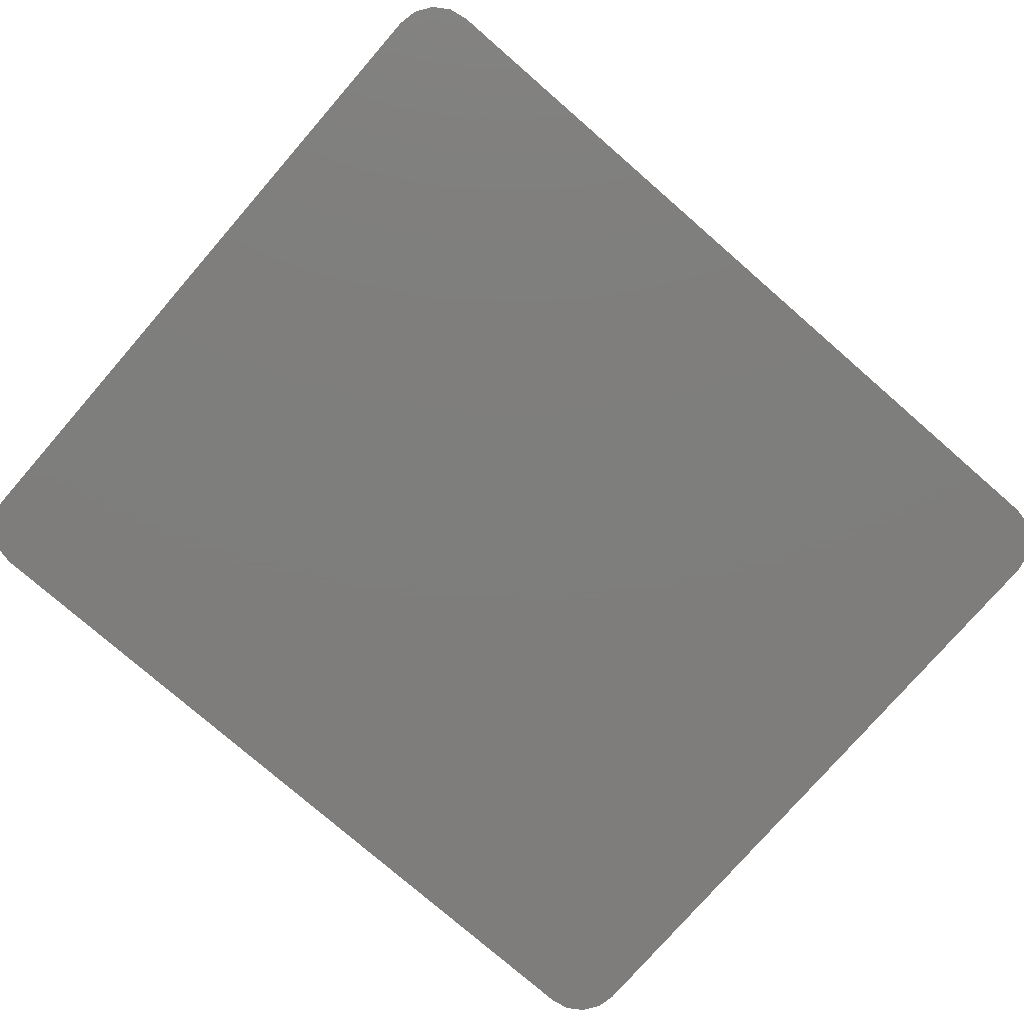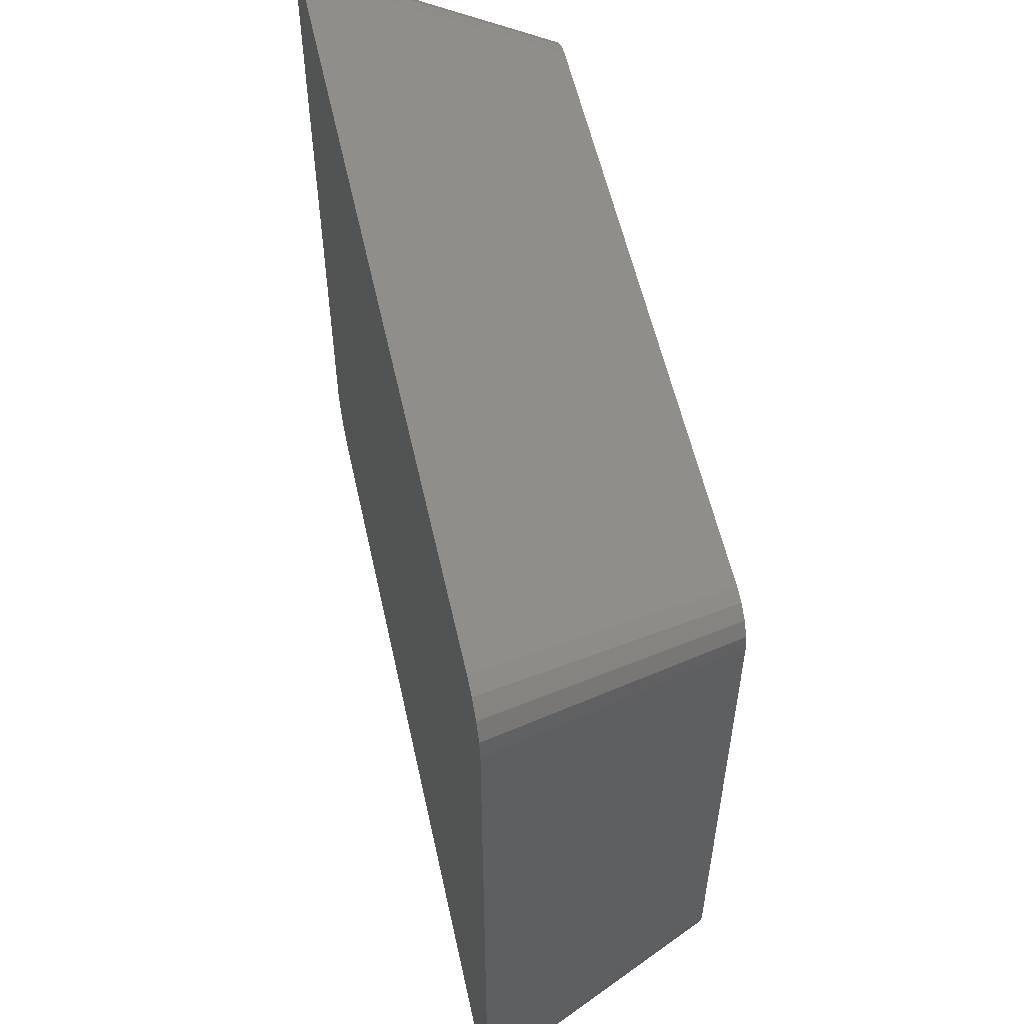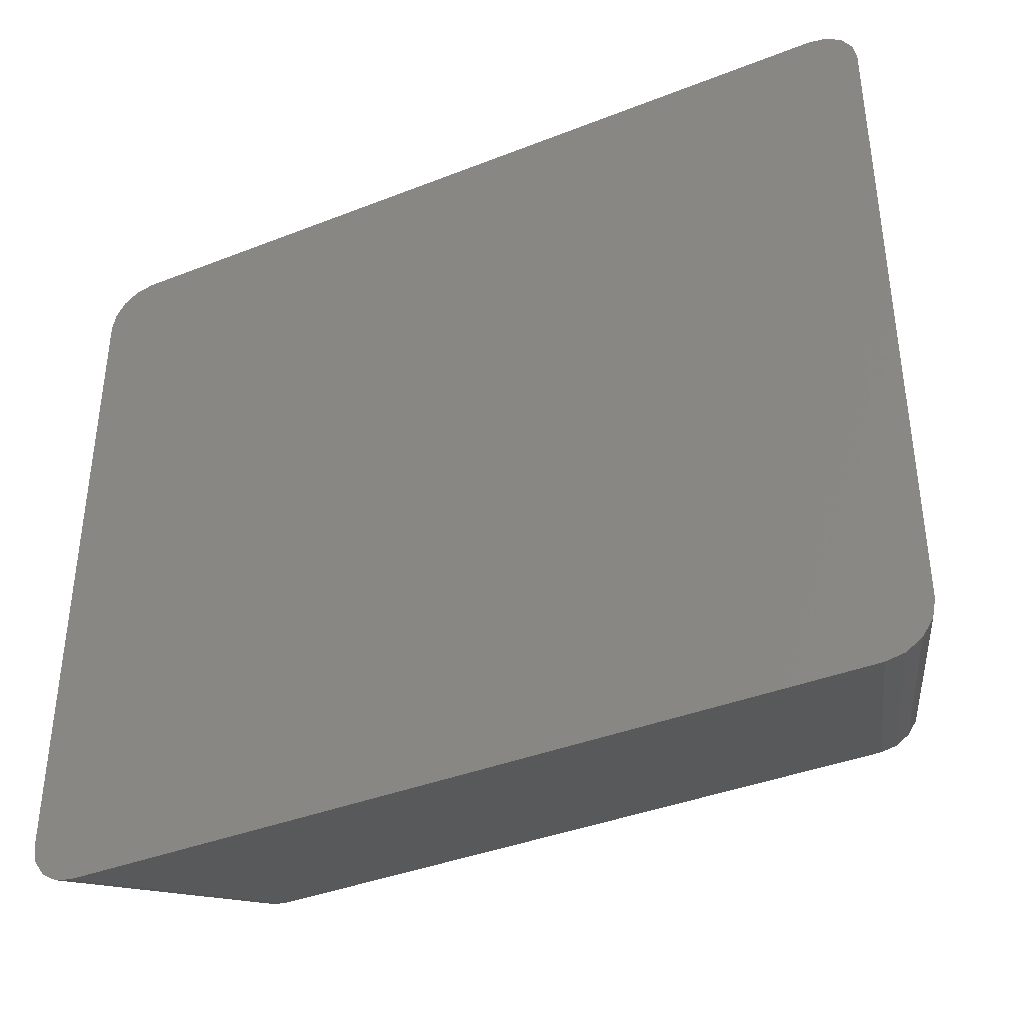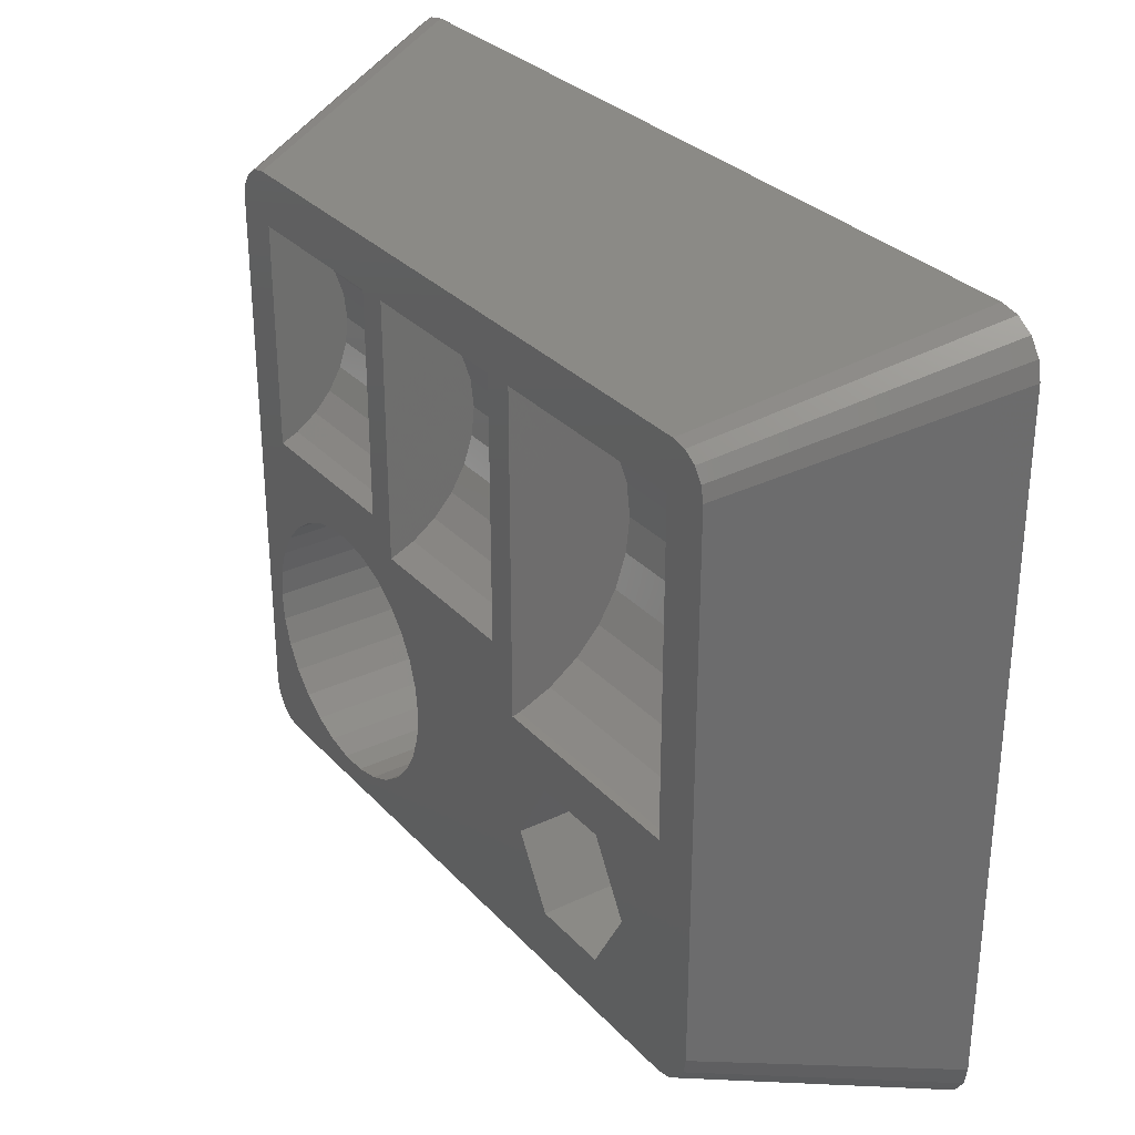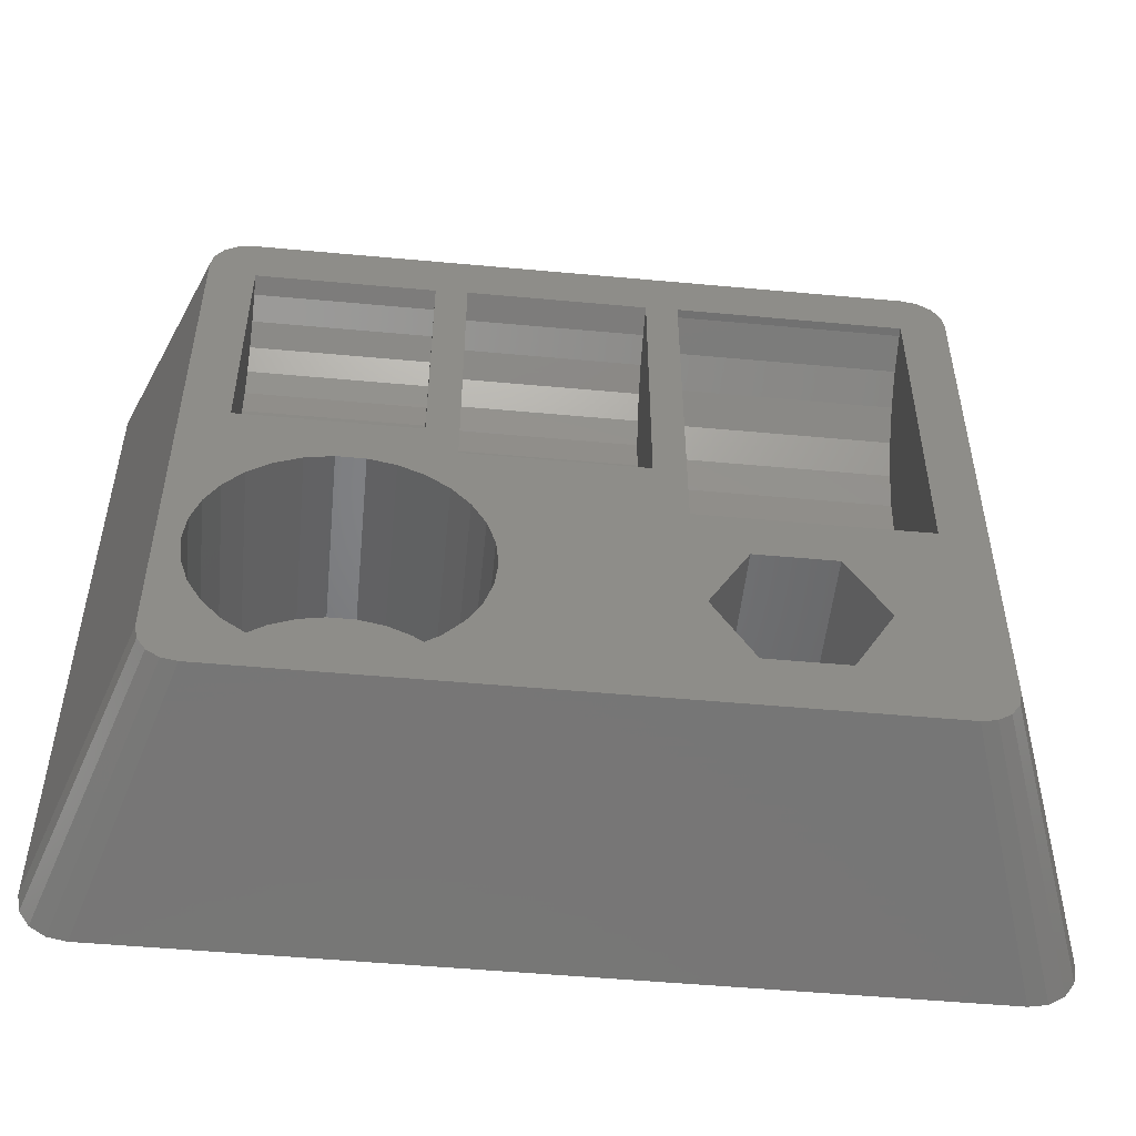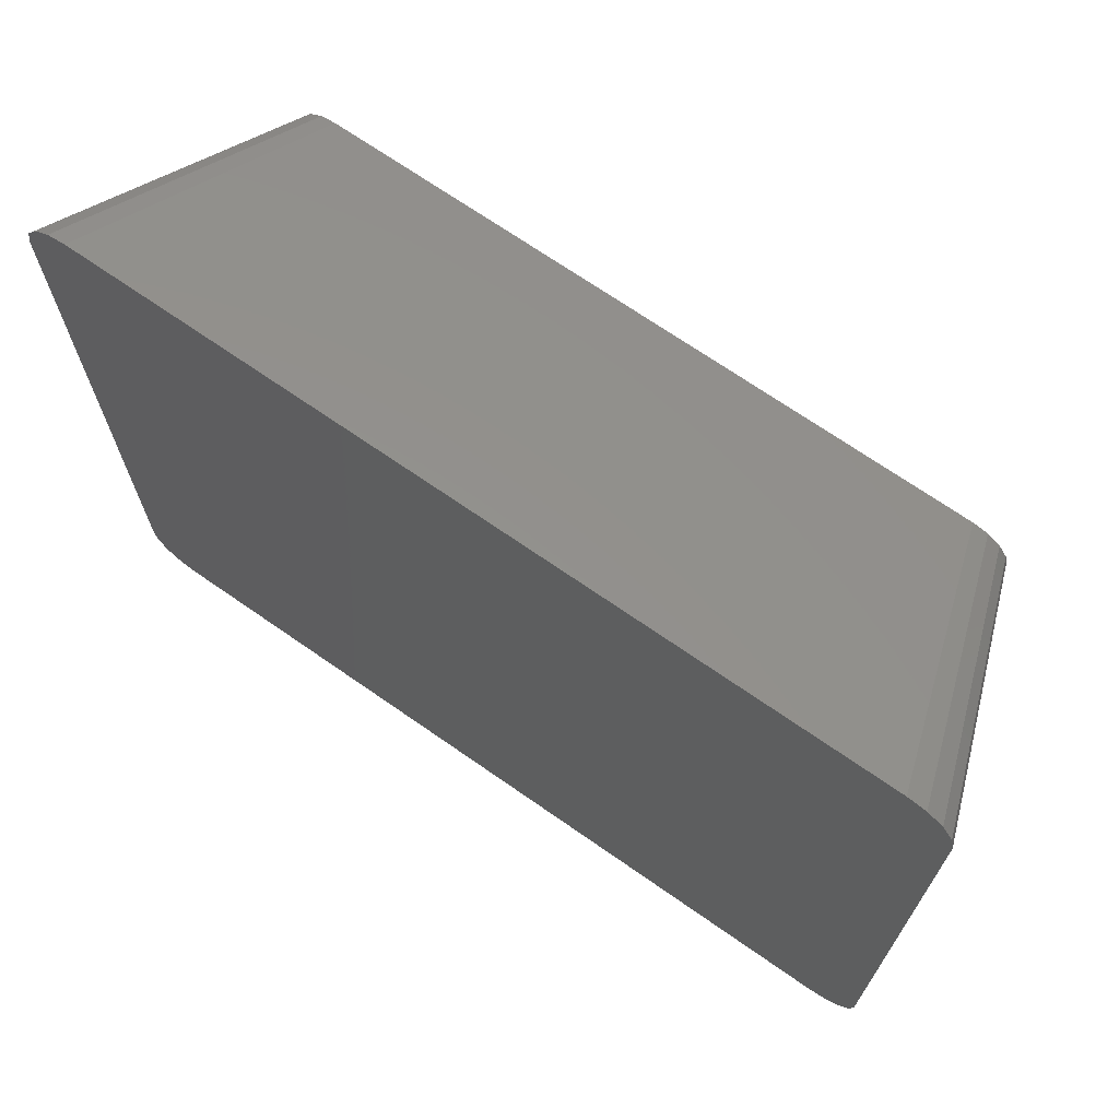
<metadata>
{"format":"stl","ext":"stl","renderer":"f3d","projection":"perspective","resolution":1024,"background":"white","views":[{"elev":-77.6,"azim":139.0,"up":"+Z"},{"elev":55.7,"azim":-102.3,"up":"+Y"},{"elev":-38.7,"azim":-153.7,"up":"+Y"},{"elev":30.6,"azim":55.7,"up":"+Y"},{"elev":-51.3,"azim":-5.7,"up":"+Y"},{"elev":69.8,"azim":-145.1,"up":"+Y"}]}
</metadata>
<code>
# stl→obj: 194 verts, 384 faces
v -32.37 25.76 23.65
v -14.49 26.54 25.4
v -32.37 26.54 25.4
v -14.49 25.76 23.65
v -32.37 14.76 17.3
v -14.49 12.12 17.58
v -14.49 14.76 17.3
v -32.37 12.12 17.58
v -32.37 24.2 21.5
v -32.37 22.23 19.73
v -32.37 19.93 18.4
v -32.37 17.4 17.58
v -32.37 9.597 18.4
v -32.37 7.298 19.73
v -32.37 2.985 25.4
v -32.37 5.325 21.5
v -32.37 3.764 23.65
v -14.49 19.93 18.4
v -14.49 22.23 19.73
v -14.49 24.2 21.5
v -14.49 17.4 17.58
v -14.49 7.298 19.73
v -14.49 9.597 18.4
v -14.49 3.764 23.65
v -14.49 2.985 25.4
v -14.49 5.325 21.5
v -11.32 16.15 16.02
v 6.556 13.18 15.71
v 6.556 16.15 16.02
v -11.32 13.18 15.71
v -11.32 23.79 20.44
v 6.556 25.55 22.86
v -11.32 25.55 22.86
v 6.556 23.79 20.44
v 6.556 26.68 25.4
v 6.556 21.57 18.44
v 6.556 18.99 16.95
v 6.556 10.2 16.02
v 6.556 7.364 16.95
v 6.556 4.777 18.44
v 6.556 2.557 20.44
v 6.556 0.8017 22.86
v 6.556 -0.3309 25.4
v -11.32 7.364 16.95
v -11.32 4.777 18.44
v -11.32 21.57 18.44
v -11.32 18.99 16.95
v -11.32 26.68 25.4
v -11.32 10.2 16.02
v -11.32 2.557 20.44
v -11.32 0.8017 22.86
v -11.32 -0.3309 25.4
v 9.731 13.63 12.92
v 32.37 10 12.54
v 32.37 13.63 12.92
v 9.731 10 12.54
v 9.731 22.98 18.32
v 32.37 20.26 15.87
v 32.37 22.98 18.32
v 9.731 20.26 15.87
v 9.731 17.1 14.05
v 32.37 17.1 14.05
v 9.731 2.897 14.05
v 32.37 -0.2642 15.87
v 32.37 2.897 14.05
v 9.731 -0.2642 15.87
v 9.731 25.12 21.27
v 32.37 26.61 24.6
v 9.731 26.61 24.6
v 32.37 25.12 21.27
v 32.37 26.78 25.4
v 9.731 26.78 25.4
v 32.37 6.369 12.92
v 32.37 -2.977 18.32
v 32.37 -6.777 25.4
v 32.37 -5.123 21.27
v 32.37 -6.608 24.6
v 9.731 6.369 12.92
v 9.731 -2.977 18.32
v 9.731 -6.777 25.4
v 9.731 -5.123 21.27
v 9.731 -6.608 24.6
v 44.81 38.46 0
v 35.85 30.77 25.4
v 36.72 29.47 25.4
v 46.27 34.92 0
v 37.02 27.94 25.4
v 45.89 36.84 0
v -36.72 -29.47 25.4
v -45.89 -36.84 0
v -44.81 -38.46 0
v 34.55 31.64 25.4
v 36.72 -29.47 25.4
v 35.85 -30.77 25.4
v 44.81 -38.46 0
v 41.27 39.92 0
v -33.02 31.94 25.4
v 33.02 31.94 25.4
v -41.27 39.92 0
v -35.85 -30.77 25.4
v -34.55 -31.64 25.4
v -41.27 -39.92 0
v -33.02 -31.94 25.4
v 33.02 -31.94 25.4
v 41.27 -39.92 0
v 46.27 -34.92 0
v 45.89 -36.84 0
v 37.02 -27.94 25.4
v -34.55 31.64 25.4
v -44.81 38.46 0
v -35.85 30.77 25.4
v -45.89 36.84 0
v -36.72 29.47 25.4
v -46.27 34.92 0
v 43.19 39.54 0
v 34.55 -31.64 25.4
v -46.27 -34.92 0
v 43.19 -39.54 0
v -43.19 -39.54 0
v -43.19 39.54 0
v -37.02 -27.94 25.4
v -37.02 27.94 25.4
v -7.599 -13.15 25.4
v -7.3 -16 25.4
v -8.484 -10.43 25.4
v -9.916 -7.947 25.4
v -11.83 -5.819 25.4
v -16.77 -2.971 25.4
v -14.15 -4.135 25.4
v -19.57 -2.375 25.4
v -22.43 -2.375 25.4
v -25.23 -2.971 25.4
v -27.85 -4.135 25.4
v -30.17 -5.819 25.4
v -32.08 -7.947 25.4
v -33.52 -10.43 25.4
v -34.4 -13.15 25.4
v 23.07 -11.95 25.4
v 27.14 -19 25.4
v 14.93 -11.95 25.4
v 10.86 -19 25.4
v 23.07 -26.05 25.4
v 14.93 -26.05 25.4
v -7.599 -18.85 25.4
v -8.484 -21.57 25.4
v -9.916 -24.05 25.4
v -11.83 -26.18 25.4
v -14.15 -27.86 25.4
v -16.77 -29.03 25.4
v -19.57 -29.62 25.4
v -22.43 -29.62 25.4
v -25.23 -29.03 25.4
v -27.85 -27.86 25.4
v -30.17 -26.18 25.4
v -32.08 -24.05 25.4
v -33.52 -21.57 25.4
v -34.4 -18.85 25.4
v -34.7 -16 25.4
v -7.3 -16 6.35
v -7.599 -13.15 6.35
v -34.4 -13.15 6.35
v -34.7 -16 6.35
v -22.43 -2.375 6.35
v -19.57 -2.375 6.35
v -19.57 -29.62 6.35
v -22.43 -29.62 6.35
v -14.15 -4.135 6.35
v -11.83 -5.819 6.35
v -16.77 -2.971 6.35
v -30.17 -5.819 6.35
v -27.85 -4.135 6.35
v -25.23 -2.971 6.35
v -8.484 -10.43 6.35
v -9.916 -7.947 6.35
v -32.08 -7.947 6.35
v -33.52 -10.43 6.35
v -7.599 -18.85 6.35
v -8.484 -21.57 6.35
v -9.916 -24.05 6.35
v -11.83 -26.18 6.35
v -14.15 -27.86 6.35
v -16.77 -29.03 6.35
v -25.23 -29.03 6.35
v -27.85 -27.86 6.35
v -30.17 -26.18 6.35
v -32.08 -24.05 6.35
v -33.52 -21.57 6.35
v -34.4 -18.85 6.35
v 27.14 -19 6.35
v 23.07 -11.95 6.35
v 14.93 -11.95 6.35
v 10.86 -19 6.35
v 14.93 -26.05 6.35
v 23.07 -26.05 6.35
f 1 2 3
f 2 1 4
f 5 6 7
f 6 5 8
f 3 9 1
f 3 10 9
f 3 11 10
f 3 12 11
f 3 5 12
f 3 8 5
f 3 13 8
f 3 14 13
f 15 14 3
f 14 15 16
f 16 15 17
f 10 18 19
f 18 10 11
f 9 19 20
f 19 9 10
f 1 20 4
f 20 1 9
f 12 7 21
f 7 12 5
f 13 22 23
f 22 13 14
f 8 23 6
f 23 8 13
f 24 15 25
f 15 24 17
f 26 17 24
f 17 26 16
f 11 21 18
f 21 11 12
f 20 2 4
f 19 2 20
f 18 2 19
f 21 2 18
f 7 2 21
f 6 2 7
f 23 2 6
f 22 2 23
f 25 22 26
f 25 26 24
f 22 25 2
f 14 26 22
f 26 14 16
f 27 28 29
f 28 27 30
f 31 32 33
f 32 31 34
f 34 35 32
f 36 35 34
f 37 35 36
f 29 35 37
f 28 35 29
f 38 35 28
f 39 35 38
f 40 35 39
f 41 35 40
f 42 35 41
f 35 42 43
f 44 40 39
f 40 44 45
f 46 37 36
f 37 46 47
f 47 29 37
f 29 47 27
f 31 36 34
f 36 31 46
f 33 35 48
f 35 33 32
f 48 31 33
f 48 46 31
f 48 47 46
f 48 27 47
f 48 30 27
f 48 49 30
f 48 44 49
f 48 45 44
f 48 50 45
f 48 51 50
f 51 48 52
f 45 41 40
f 41 45 50
f 49 39 38
f 39 49 44
f 30 38 28
f 38 30 49
f 41 51 42
f 51 41 50
f 42 52 43
f 52 42 51
f 53 54 55
f 54 53 56
f 57 58 59
f 58 57 60
f 61 55 62
f 55 61 53
f 63 64 65
f 64 63 66
f 60 62 58
f 62 60 61
f 67 68 69
f 68 67 70
f 69 71 72
f 71 69 68
f 57 70 67
f 70 57 59
f 70 71 68
f 59 71 70
f 58 71 59
f 62 71 58
f 55 71 62
f 54 71 55
f 73 71 54
f 65 71 73
f 64 71 65
f 74 71 64
f 75 74 76
f 75 76 77
f 74 75 71
f 56 73 54
f 73 56 78
f 72 67 69
f 72 57 67
f 72 60 57
f 72 61 60
f 72 53 61
f 72 56 53
f 72 78 56
f 72 63 78
f 72 66 63
f 72 79 66
f 80 79 72
f 79 80 81
f 81 80 82
f 77 80 75
f 80 77 82
f 74 81 76
f 81 74 79
f 66 74 64
f 74 66 79
f 78 65 73
f 65 78 63
f 76 82 77
f 82 76 81
f 83 84 85
f 86 85 87
f 88 85 86
f 83 85 88
f 89 90 91
f 83 92 84
f 93 94 95
f 96 97 98
f 97 96 99
f 89 91 100
f 101 102 103
f 102 104 103
f 104 102 105
f 106 93 107
f 107 93 95
f 108 93 106
f 108 86 87
f 86 108 106
f 109 110 111
f 97 99 109
f 110 112 113
f 112 114 113
f 115 92 83
f 96 92 115
f 100 91 101
f 94 116 95
f 89 117 90
f 105 106 107
f 106 105 86
f 105 107 95
f 96 86 105
f 105 95 118
f 86 96 88
f 88 96 83
f 83 96 115
f 102 96 105
f 102 99 96
f 117 102 119
f 102 117 99
f 117 119 91
f 114 99 117
f 117 91 90
f 99 114 120
f 120 114 110
f 110 114 112
f 114 121 122
f 121 114 117
f 121 117 89
f 111 110 113
f 96 98 92
f 101 119 102
f 101 91 119
f 116 104 105
f 95 116 118
f 99 120 109
f 120 110 109
f 80 123 124
f 80 125 123
f 43 126 125
f 52 126 43
f 126 52 127
f 128 52 25
f 52 128 129
f 25 130 128
f 25 131 130
f 15 131 25
f 131 15 132
f 132 15 133
f 15 134 133
f 15 135 134
f 15 136 135
f 3 122 15
f 137 15 122
f 122 97 109
f 15 137 136
f 122 109 111
f 75 138 139
f 80 138 75
f 140 80 141
f 138 80 140
f 71 87 85
f 87 75 108
f 71 85 84
f 139 108 75
f 71 84 92
f 104 108 139
f 71 92 98
f 108 104 93
f 87 71 75
f 98 72 71
f 43 72 35
f 98 35 72
f 97 35 98
f 25 48 2
f 52 129 127
f 48 25 52
f 35 97 48
f 48 97 2
f 122 3 97
f 2 97 3
f 93 104 94
f 94 104 116
f 142 104 139
f 143 104 142
f 72 43 80
f 125 80 43
f 80 124 141
f 144 141 124
f 145 141 144
f 141 145 143
f 146 143 145
f 147 143 146
f 148 143 147
f 149 143 148
f 143 149 104
f 150 104 149
f 103 150 151
f 150 103 104
f 152 103 151
f 153 103 152
f 154 103 153
f 121 154 155
f 121 155 156
f 121 156 157
f 89 154 121
f 121 157 158
f 121 137 122
f 137 121 158
f 122 111 113
f 154 101 103
f 154 100 101
f 154 89 100
f 113 114 122
f 118 116 105
f 159 123 160
f 123 159 124
f 158 161 137
f 161 158 162
f 163 130 131
f 130 163 164
f 165 151 150
f 151 165 166
f 167 127 129
f 127 167 168
f 169 129 128
f 129 169 167
f 170 133 134
f 133 170 171
f 172 131 132
f 131 172 163
f 173 126 174
f 126 173 125
f 160 125 173
f 125 160 123
f 174 127 168
f 127 174 126
f 164 128 130
f 128 164 169
f 136 175 135
f 175 136 176
f 135 170 134
f 170 135 175
f 137 176 136
f 176 137 161
f 171 132 133
f 132 171 172
f 177 124 159
f 124 177 144
f 160 177 159
f 173 177 160
f 173 178 177
f 174 178 173
f 174 179 178
f 168 179 174
f 168 180 179
f 167 180 168
f 167 181 180
f 169 181 167
f 169 182 181
f 164 182 169
f 164 165 182
f 163 165 164
f 163 166 165
f 172 166 163
f 172 183 166
f 171 183 172
f 171 184 183
f 170 184 171
f 170 185 184
f 175 185 170
f 175 186 185
f 176 186 175
f 176 187 186
f 161 187 176
f 161 188 187
f 188 161 162
f 182 150 149
f 150 182 165
f 180 146 179
f 146 180 147
f 178 144 177
f 144 178 145
f 179 145 178
f 145 179 146
f 183 153 152
f 153 183 184
f 155 187 156
f 187 155 186
f 180 148 147
f 148 180 181
f 181 149 148
f 149 181 182
f 166 152 151
f 152 166 183
f 184 154 153
f 154 184 185
f 154 186 155
f 186 154 185
f 156 188 157
f 188 156 187
f 157 162 158
f 162 157 188
f 189 138 190
f 138 189 139
f 141 191 140
f 191 141 192
f 191 138 140
f 138 191 190
f 143 192 141
f 192 143 193
f 194 139 189
f 139 194 142
f 190 194 189
f 191 194 190
f 191 193 194
f 193 191 192
f 194 143 142
f 143 194 193

</code>
